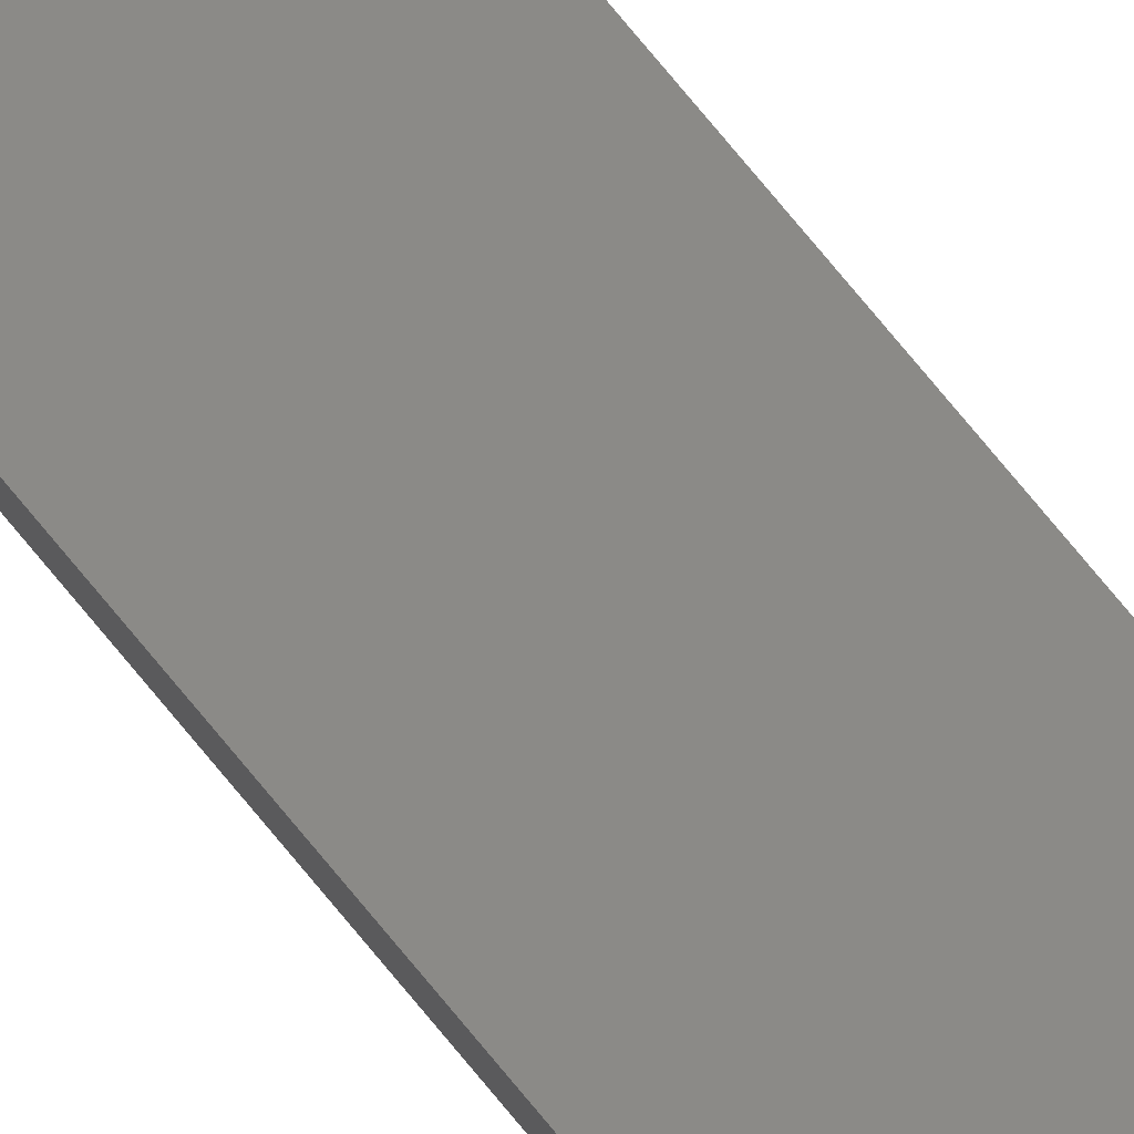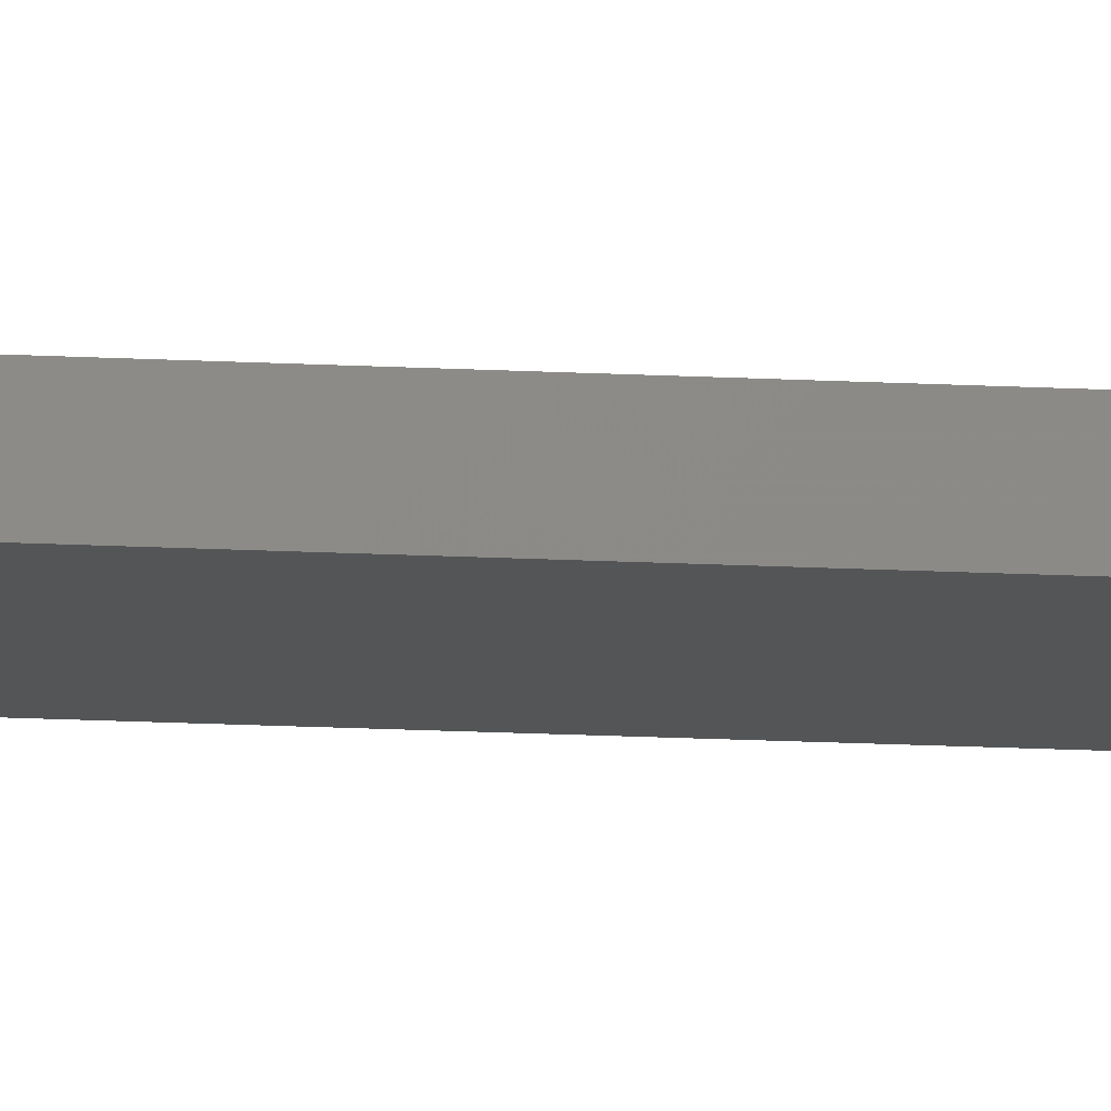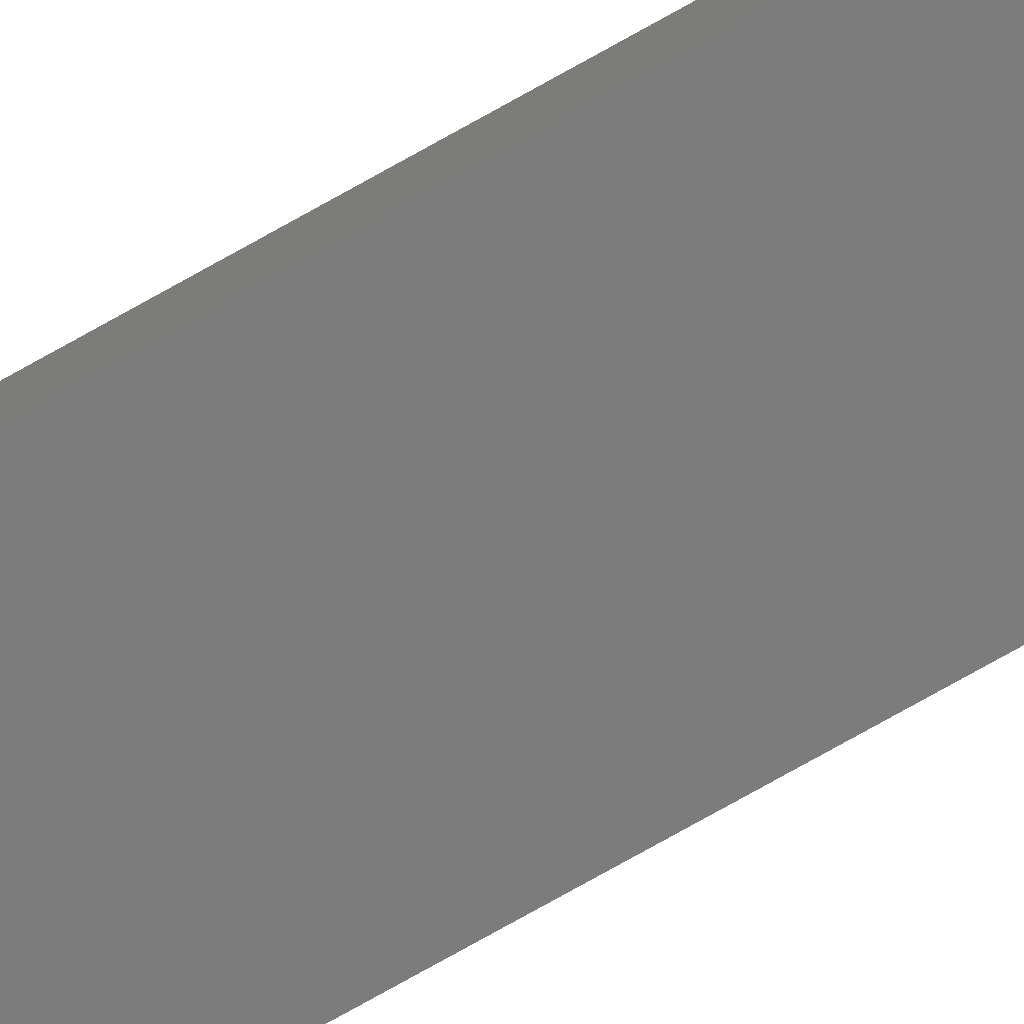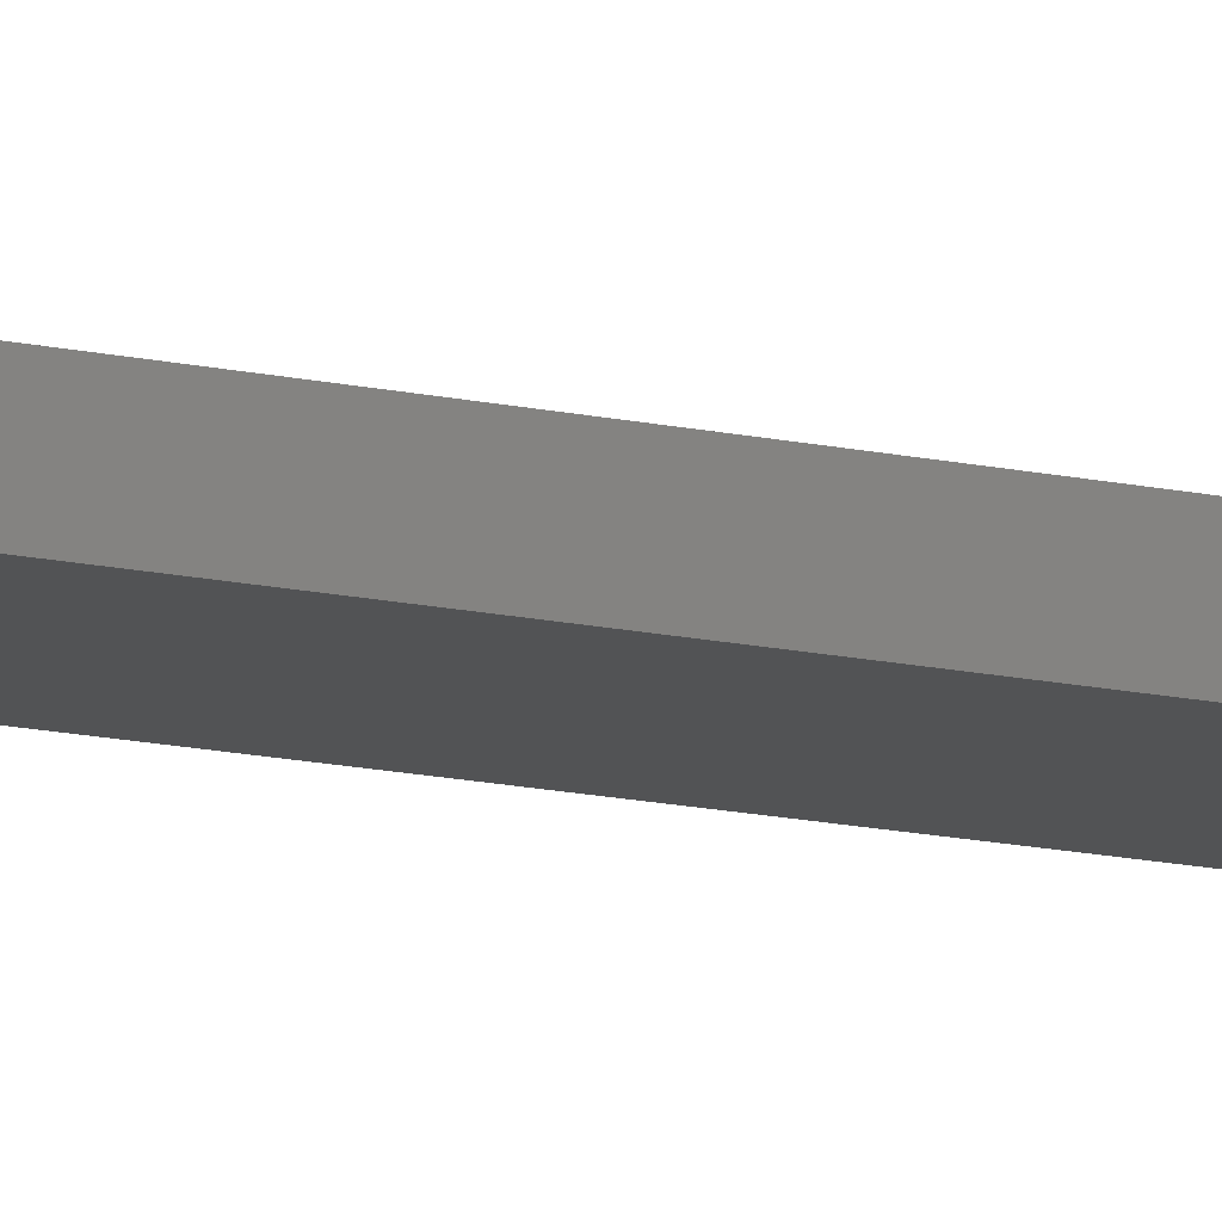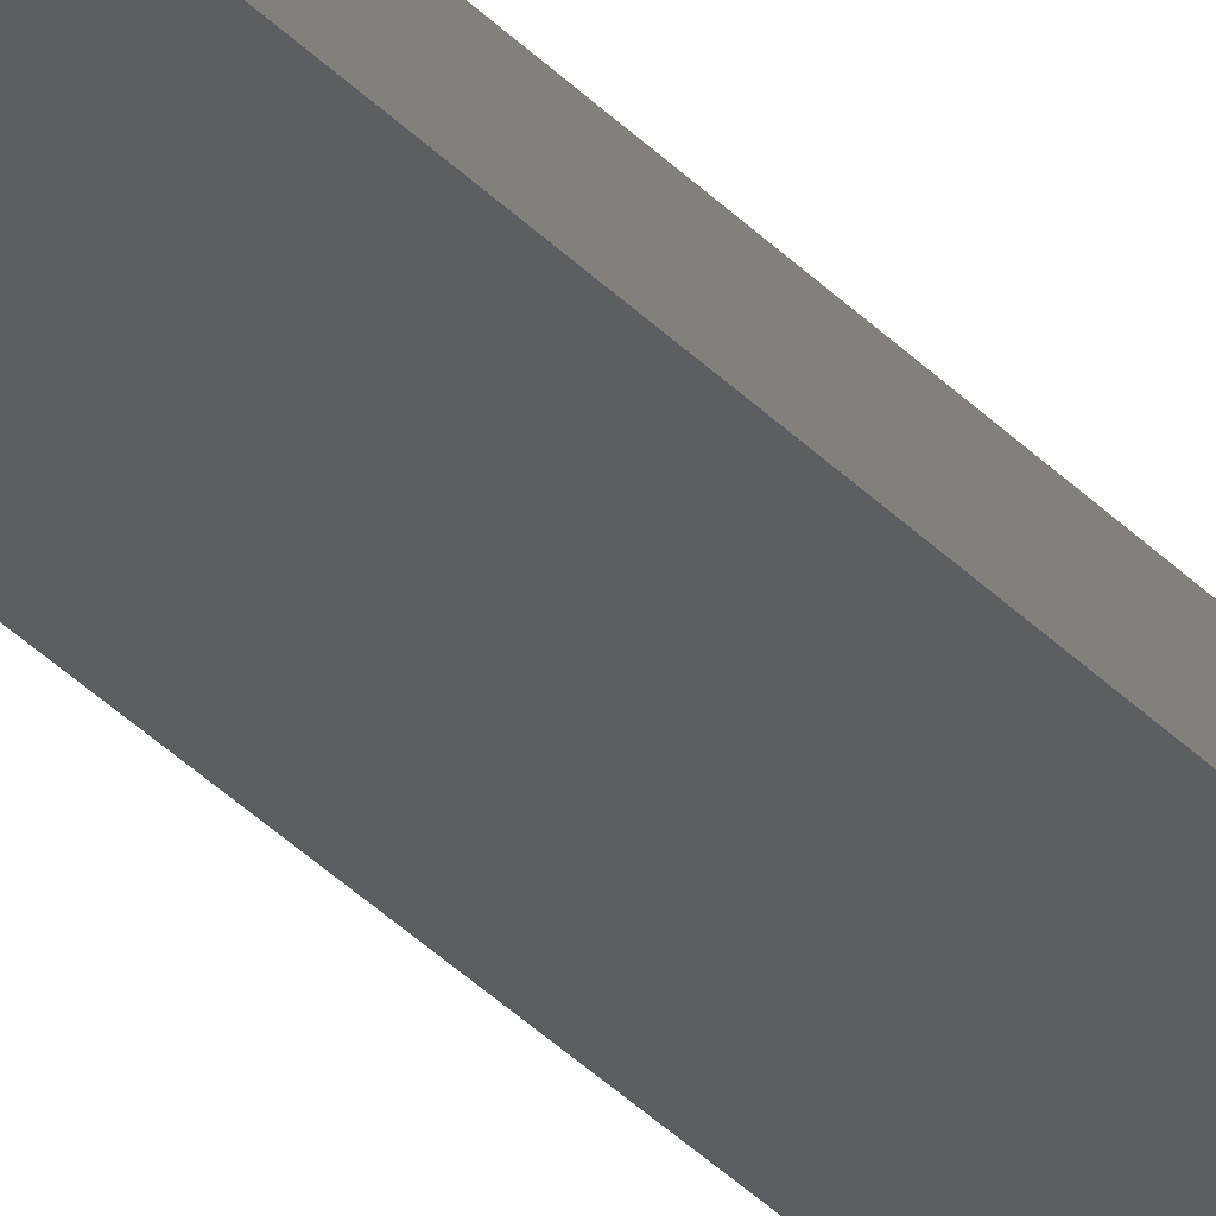
<metadata>
{"format":"stl","ext":"stl","renderer":"f3d","projection":"perspective","resolution":1024,"background":"white","views":[{"elev":78.4,"azim":140.2,"up":"+Y"},{"elev":-13.4,"azim":-97.6,"up":"+Y"},{"elev":-76.1,"azim":-60.7,"up":"+Y"},{"elev":-9.5,"azim":53.4,"up":"+Y"},{"elev":-33.9,"azim":35.6,"up":"+Y"}]}
</metadata>
<code>
# stl→obj: 16 verts, 28 faces
v -0.4446 4.351 266.1
v -0.3779 4.351 266.1
v -0.3779 4.351 262.5
v -0.4446 4.351 262.5
v -0.5112 4.351 266.1
v -0.5112 4.351 262.5
v -0.5779 4.351 266.1
v -0.5779 4.351 262.5
v -0.5778 4.301 262.5
v -0.5778 4.301 266.1
v -0.3779 4.301 262.5
v -0.4445 4.301 266.1
v -0.4445 4.301 262.5
v -0.3779 4.301 266.1
v -0.5112 4.301 266.1
v -0.5112 4.301 262.5
f 1 2 3
f 1 3 4
f 5 4 6
f 5 1 4
f 7 6 8
f 7 5 6
f 7 9 10
f 8 9 7
f 11 12 13
f 14 12 11
f 13 15 16
f 12 15 13
f 16 10 9
f 15 10 16
f 14 3 2
f 11 3 14
f 16 9 8
f 6 16 8
f 4 13 16
f 4 16 6
f 3 11 13
f 3 13 4
f 10 15 7
f 15 5 7
f 12 1 15
f 15 1 5
f 14 2 12
f 12 2 1

</code>
